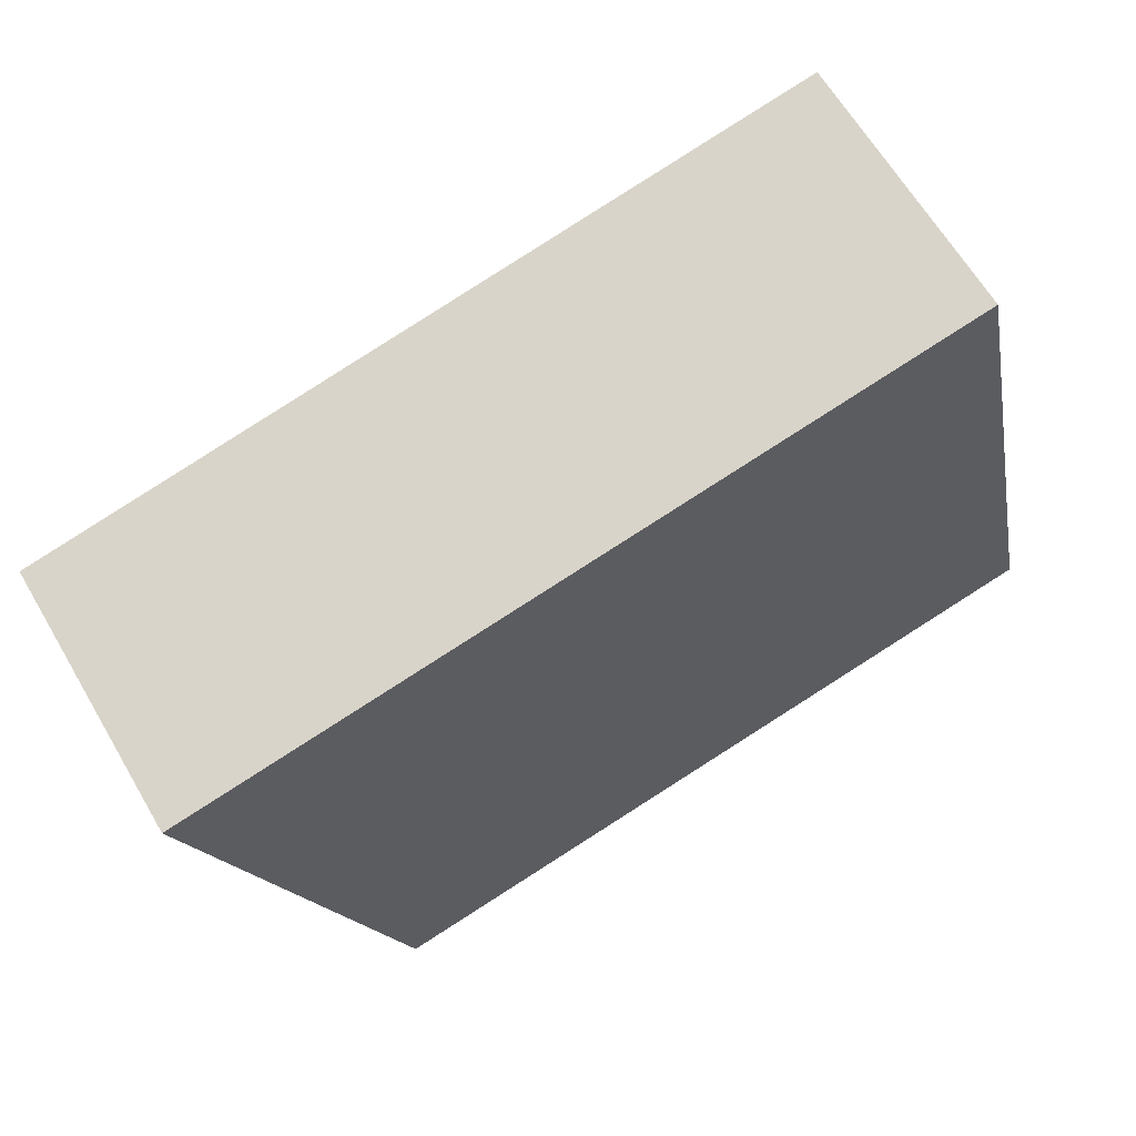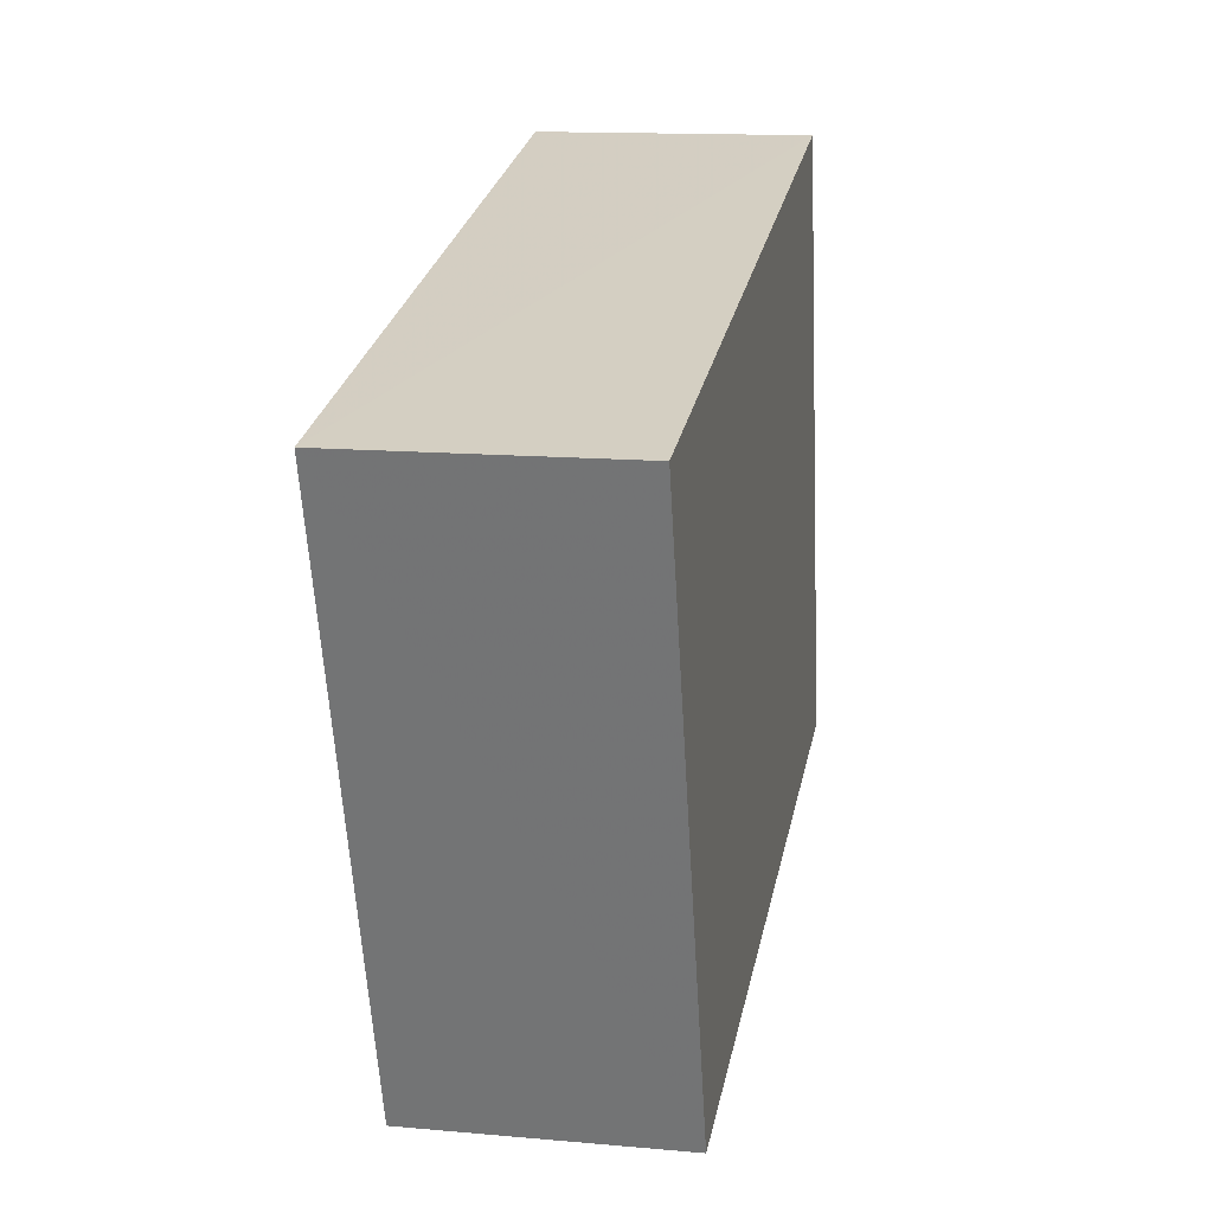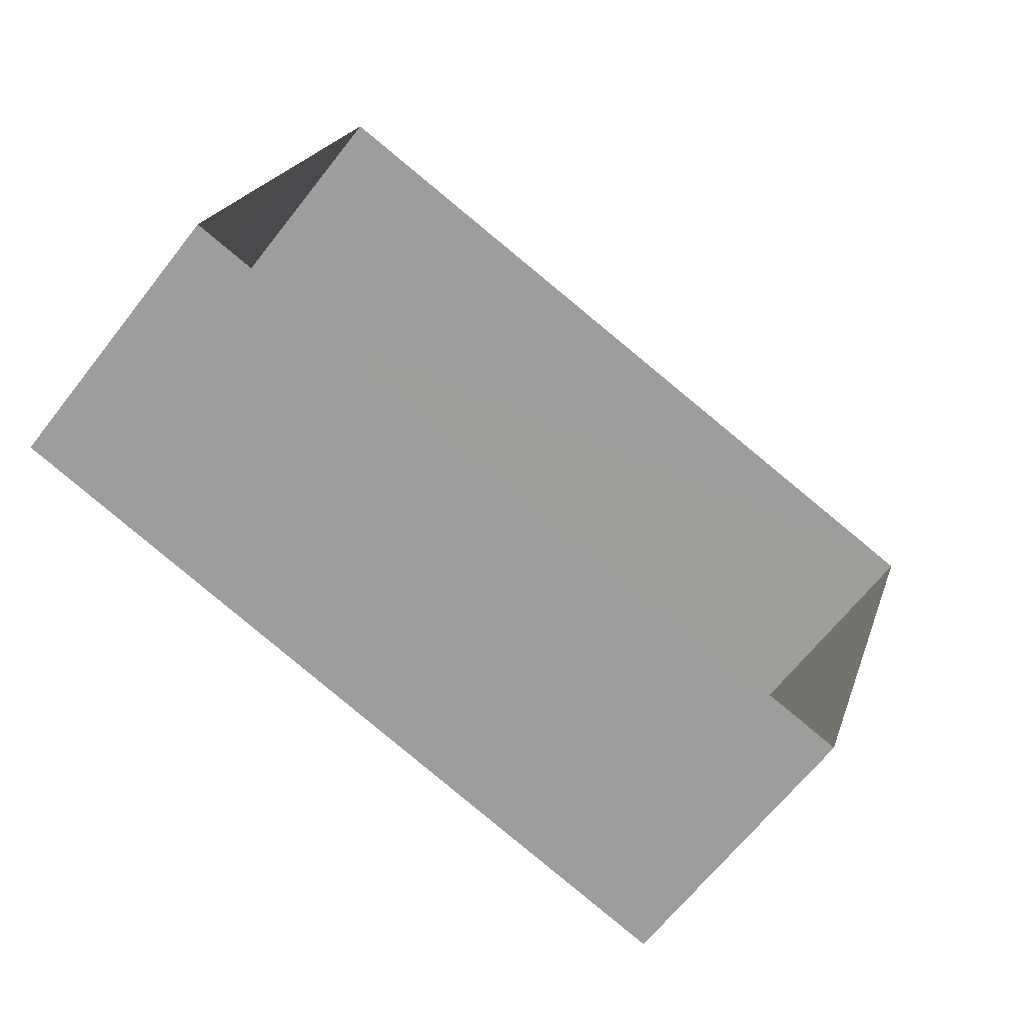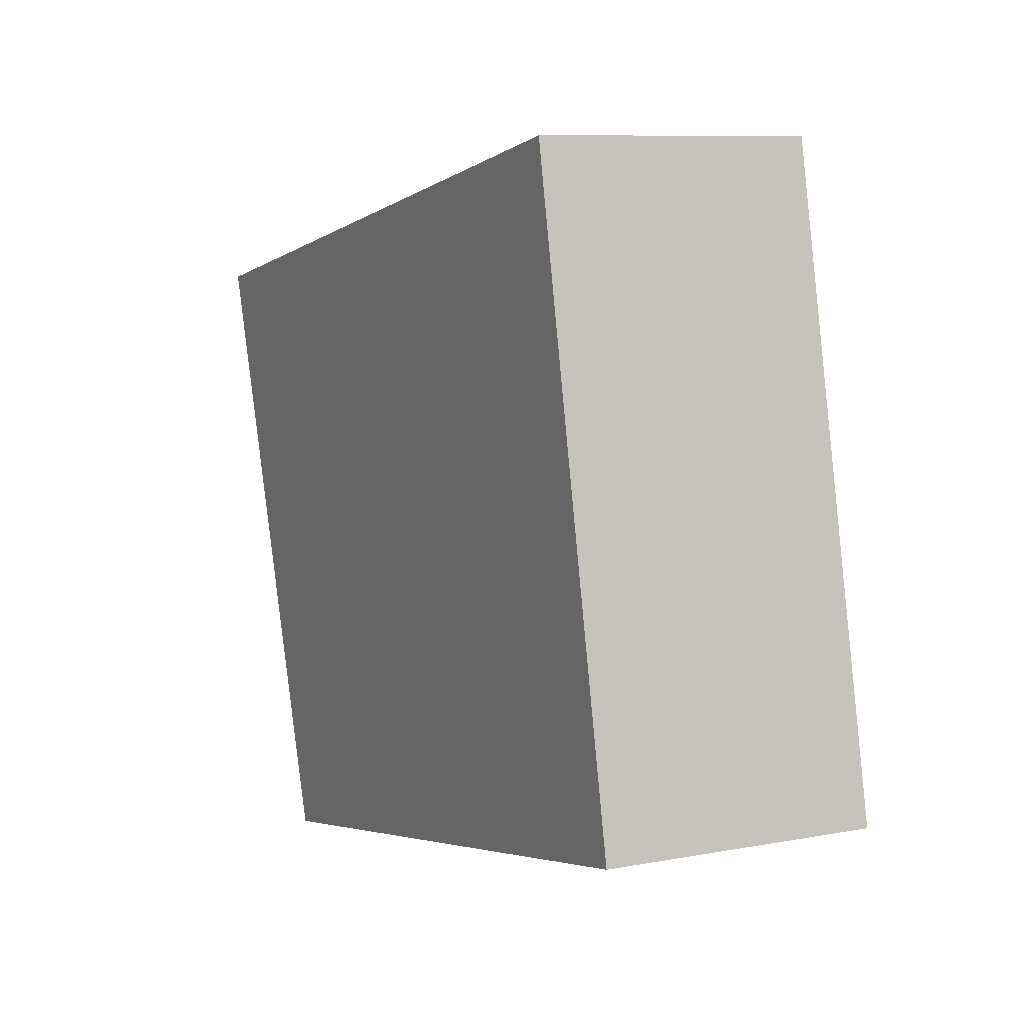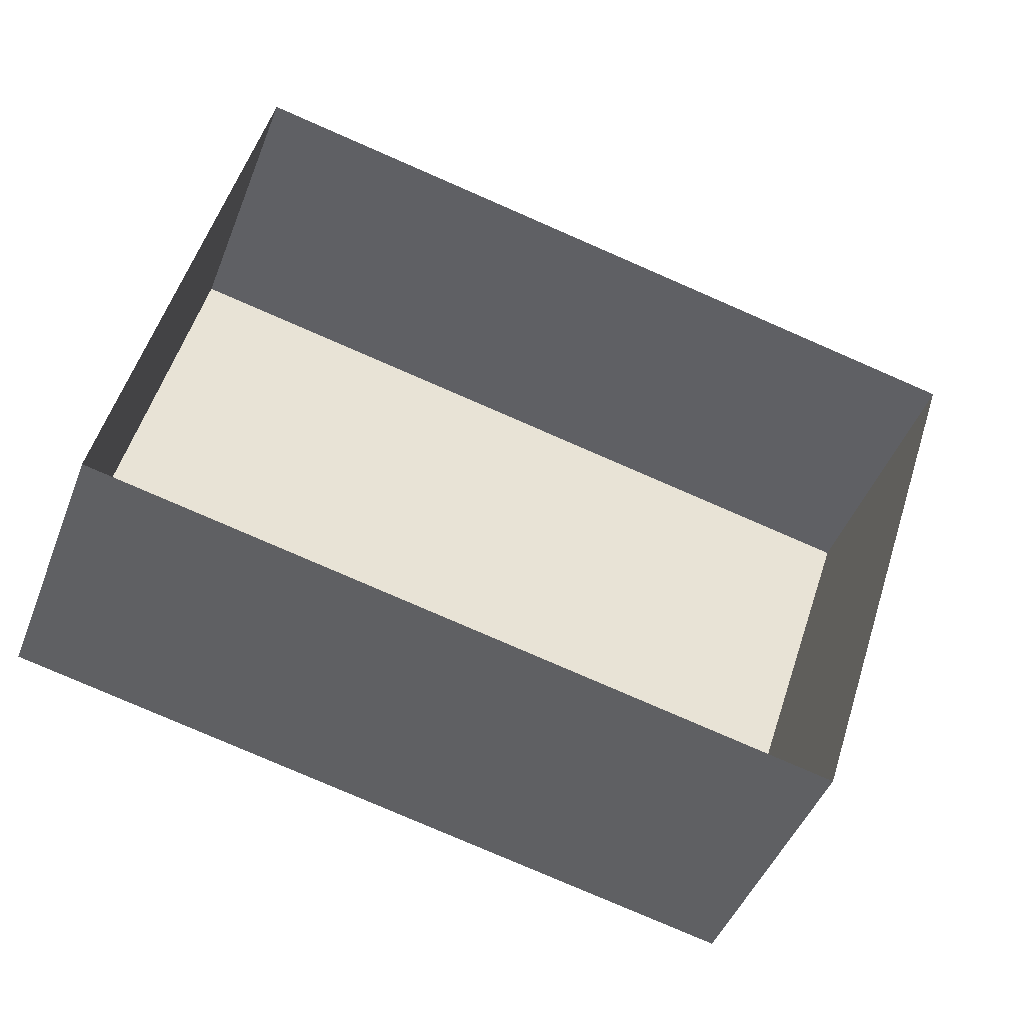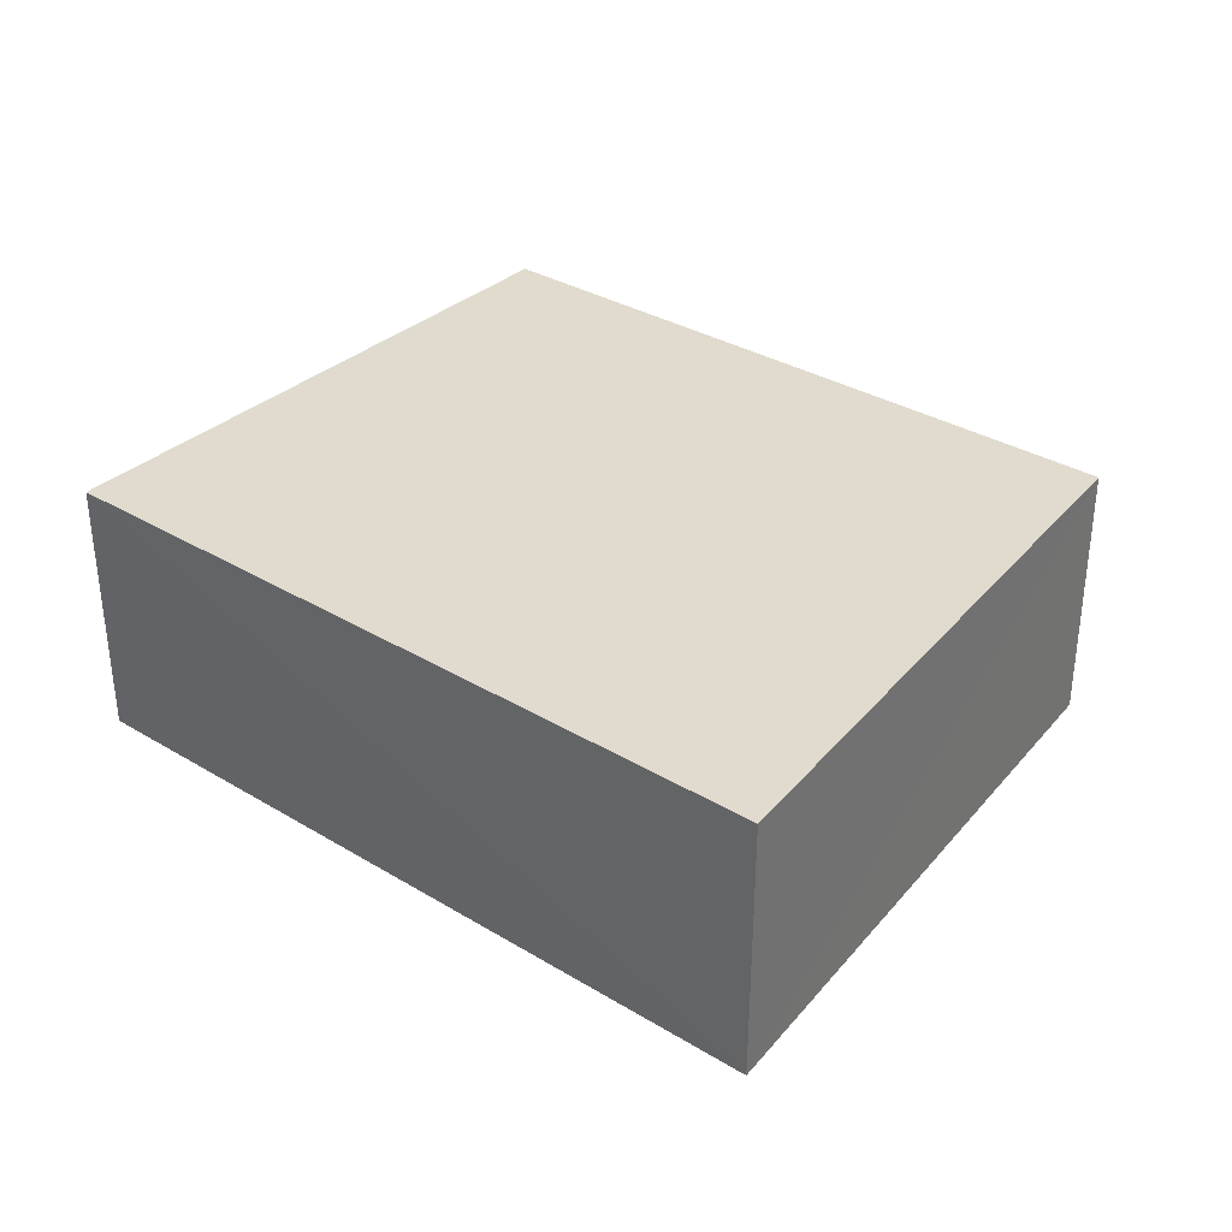
<metadata>
{"format":"obj","ext":"obj","renderer":"f3d","projection":"perspective","resolution":1024,"background":"white","views":[{"elev":63.8,"azim":-30.3,"up":"+Y"},{"elev":14.3,"azim":-78.7,"up":"+Y"},{"elev":-65.2,"azim":142.1,"up":"+Y"},{"elev":9.4,"azim":63.7,"up":"+Y"},{"elev":-45.8,"azim":159.5,"up":"+Y"},{"elev":33.7,"azim":-128.7,"up":"+Z"}]}
</metadata>
<code>
v -8818 -3.728e+04 28.23
v -8819 -3.728e+04 28.23
v -8816 -3.728e+04 28.23
v -8815 -3.728e+04 28.23
v -8818 -3.728e+04 29.37
v -8815 -3.728e+04 29.37
v -8816 -3.728e+04 29.37
v -8819 -3.728e+04 29.37
f 1 2 3
f 4 1 3
f 5 6 7
f 8 5 7
f 6 4 3
f 7 6 3
f 6 1 4
f 6 5 1
f 5 2 1
f 5 8 2
f 7 3 2
f 8 7 2

</code>
